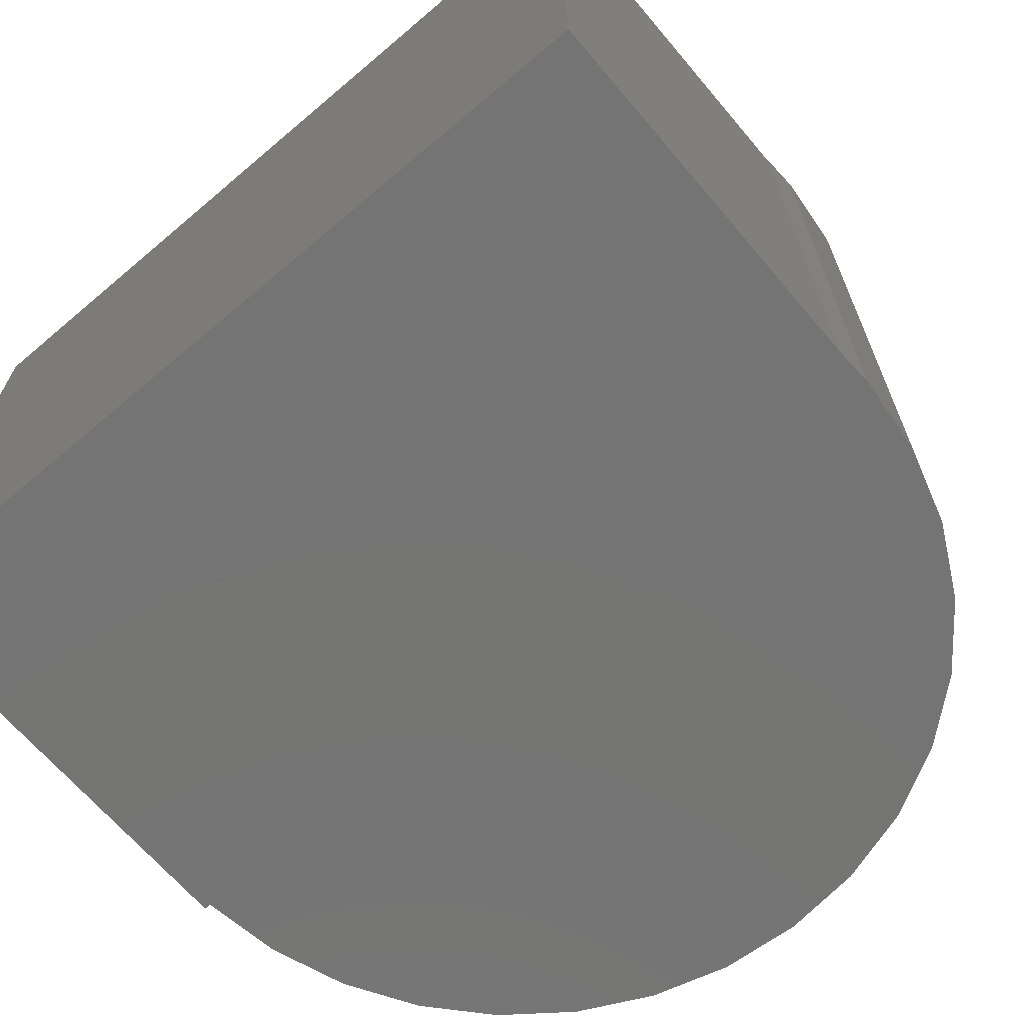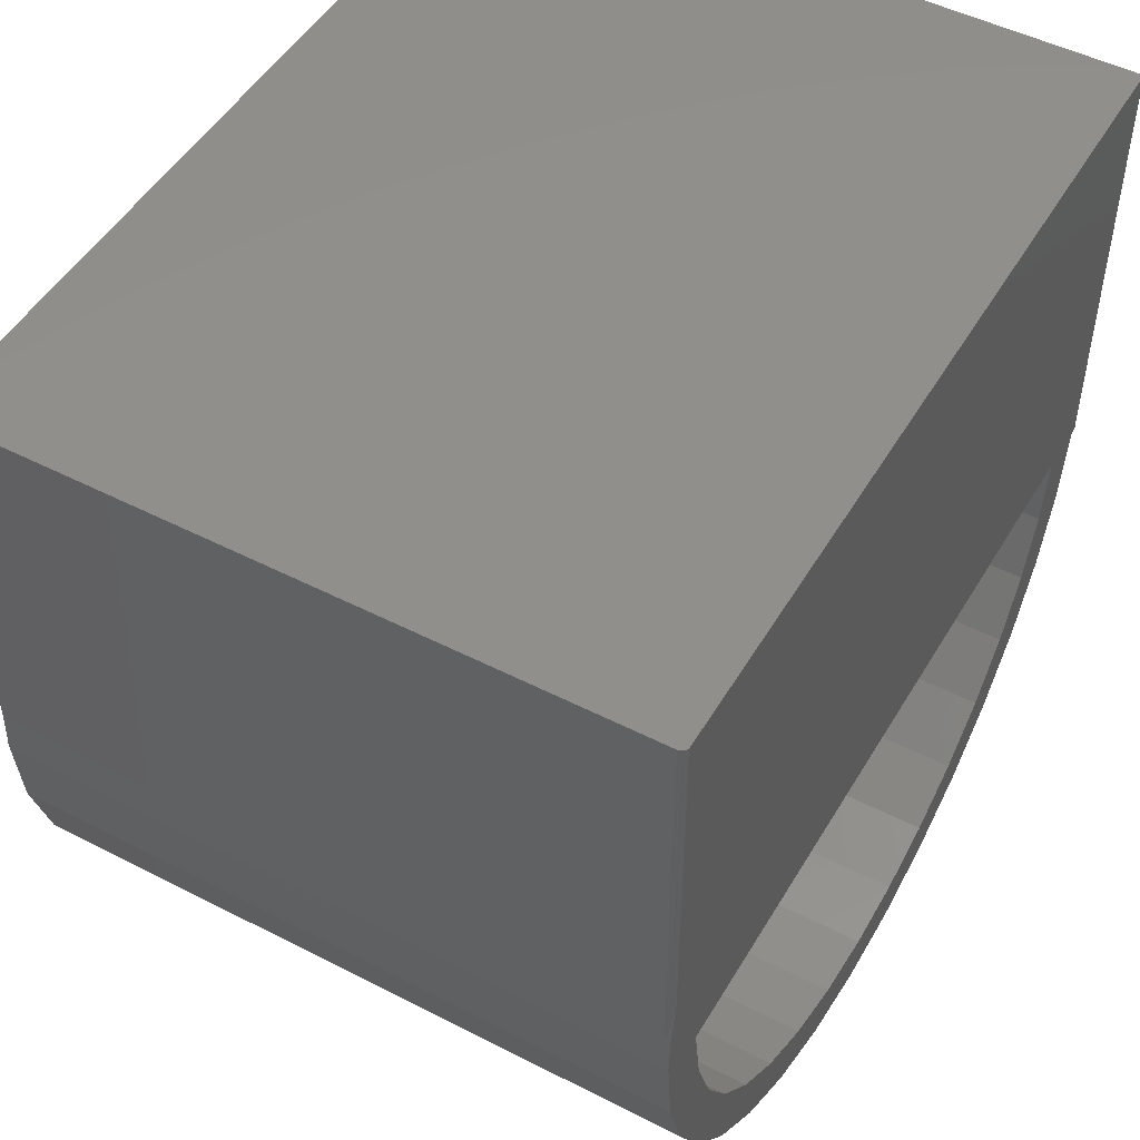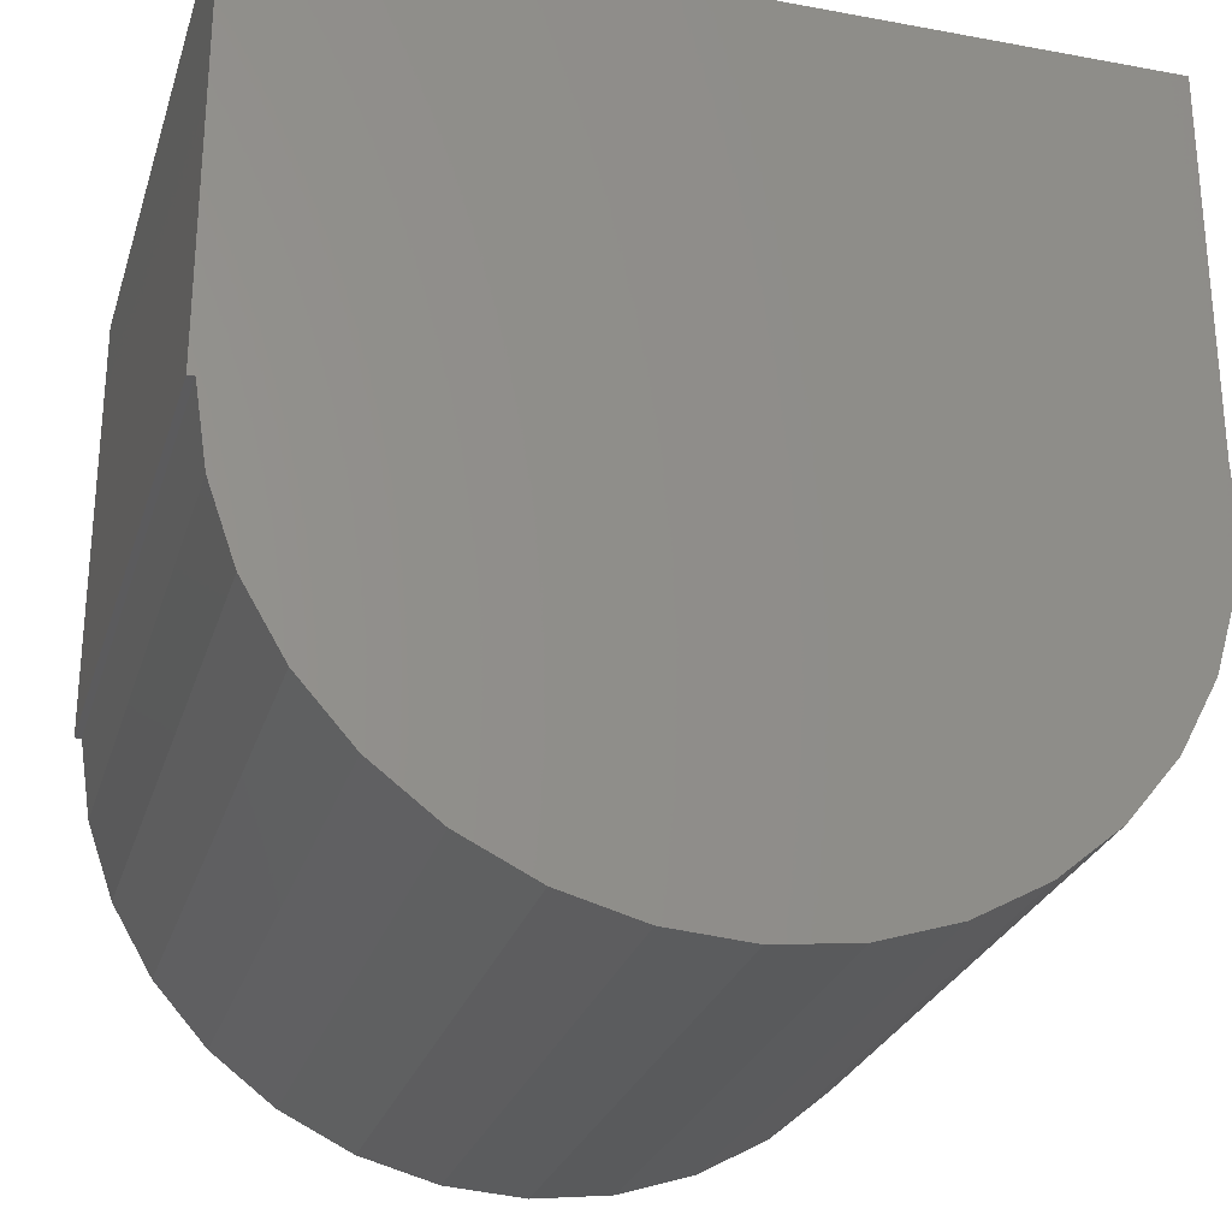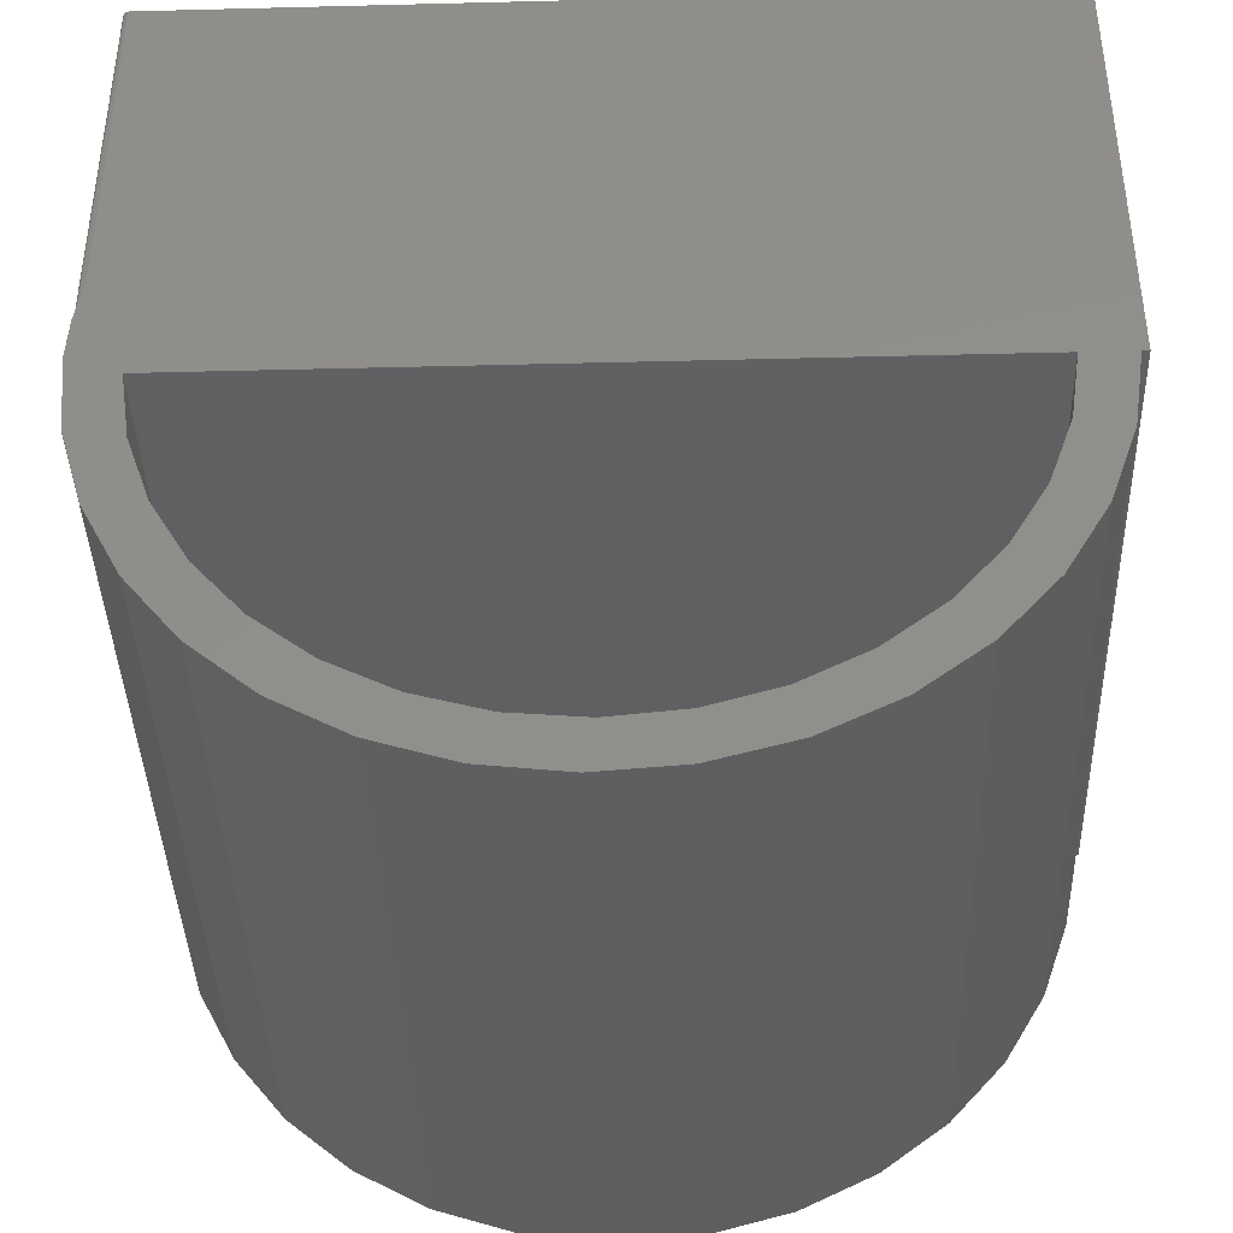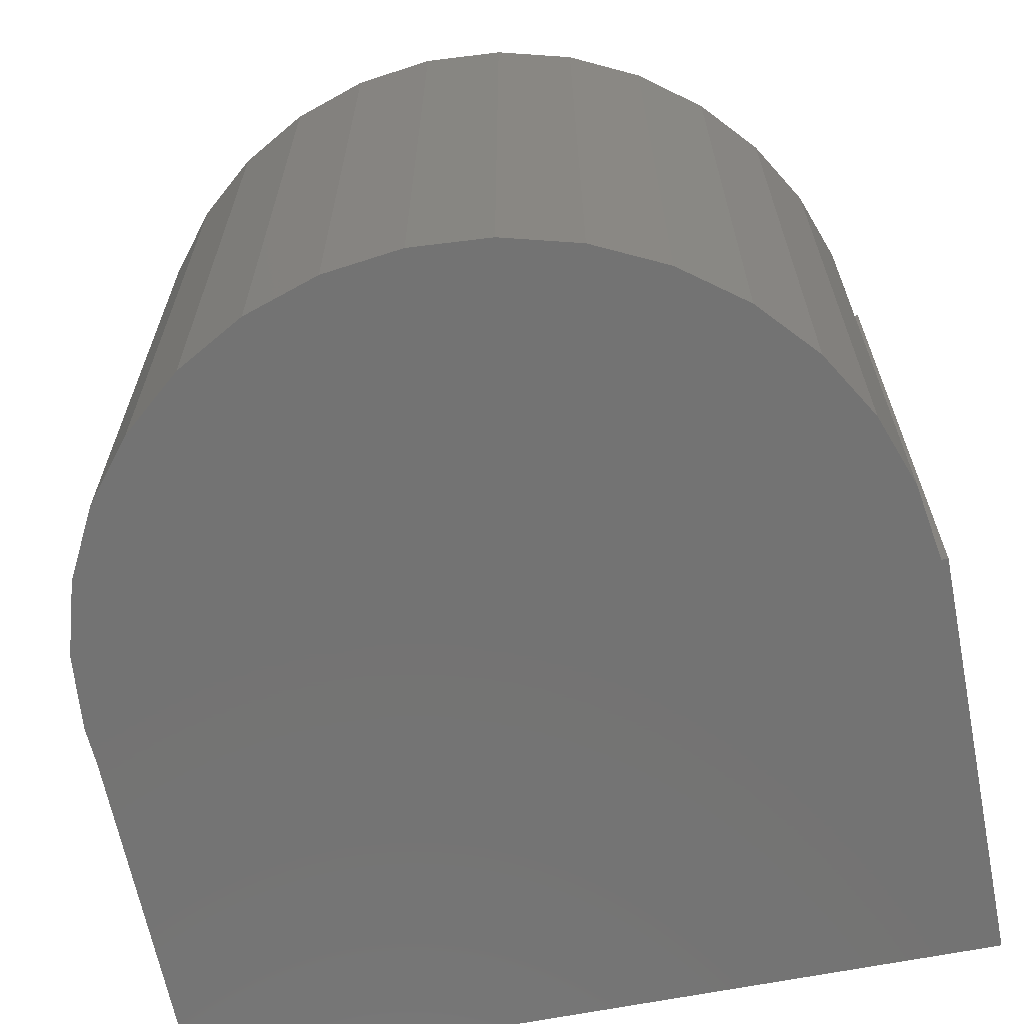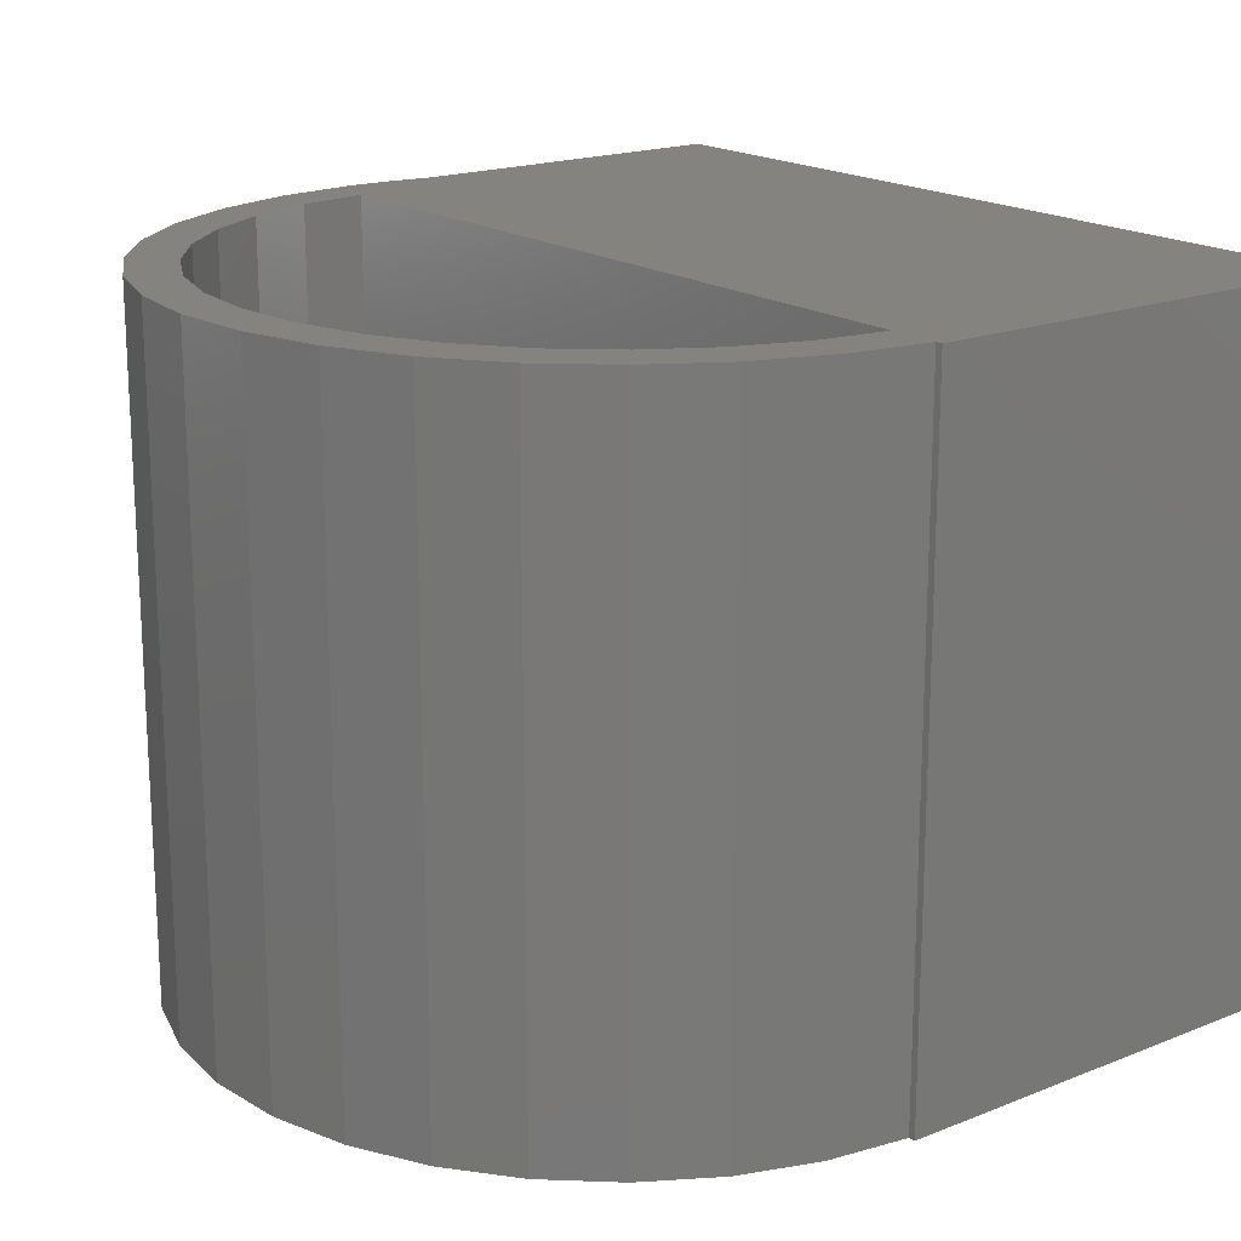
<metadata>
{"format":"stl","ext":"stl","renderer":"f3d","projection":"perspective","resolution":1024,"background":"white","views":[{"elev":-66.9,"azim":40.3,"up":"+Y"},{"elev":49.4,"azim":119.6,"up":"+Z"},{"elev":-26.9,"azim":-16.0,"up":"+Z"},{"elev":-40.2,"azim":-178.2,"up":"+Z"},{"elev":-65.3,"azim":-168.8,"up":"+Y"},{"elev":18.2,"azim":-127.6,"up":"+Y"}]}
</metadata>
<code>
# stl→obj: 92 verts, 180 faces
v 0.4752 -0.003472 0.4782
v 0.4766 -0.75 0.4782
v 0.4766 -0.007812 0.4782
v 0.4764 -0.006288 0.4782
v 0.476 -0.004823 0.4782
v -0.4766 -0.75 0.4782
v 0.4743 -0.002288 0.4782
v 0.4731 -0.001317 0.4782
v 0.4717 -0.0005947 0.4782
v 0.4703 -0.0001501 0.4782
v 0.4688 8.38e-17 0.4782
v -0.4766 3.133e-17 0.4782
v 0.4766 -0.007812 0.04409
v 0.4766 -0.75 0.04409
v 0.4766 5.713e-17 0.04409
v 0.004934 2.673e-17 -0.02344
v 0.4688 8.126e-17 0.09619
v 0.004934 5.551e-17 -0.419
v 0.1943 1.051e-17 -0.4342
v 0.1074 5.687e-18 -0.4625
v 0.01666 6.507e-19 -0.4735
v 0.4786 2.629e-17 -5.801e-17
v 0.4698 2.581e-17 -0.09097
v 0.4114 7.807e-17 -0.1018
v 0.4233 4.995e-17 -0.02344
v -0.4134 3.506e-18 -0.02344
v -0.4688 4.337e-19 -0.02344
v -0.4766 0 -0.02344
v -0.2829 3.953e-17 -0.3044
v -0.378 -2.126e-17 -0.2788
v -0.3351 3.664e-17 -0.2448
v -0.4244 -2.383e-17 -0.2
v -0.3751 3.442e-17 -0.1764
v -0.4549 -2.552e-17 -0.1139
v -0.4015 3.295e-17 -0.1018
v -0.2205 4.3e-17 -0.3532
v -0.3173 -1.789e-17 -0.3471
v -0.15 4.691e-17 -0.3893
v -0.2447 -1.386e-17 -0.4026
v -0.07393 5.113e-17 -0.4115
v -0.1627 -9.306e-18 -0.443
v -0.07451 -4.41e-18 -0.467
v 0.2304 6.802e-17 -0.3532
v 0.2928 7.149e-17 -0.3044
v 0.344 1.882e-17 -0.3308
v 0.345 7.439e-17 -0.2448
v 0.4012 2.2e-17 -0.2595
v 0.385 7.661e-17 -0.1764
v 0.4437 2.435e-17 -0.1786
v 0.0838 5.989e-17 -0.4115
v 0.1598 6.411e-17 -0.3893
v 0.2742 1.495e-17 -0.3897
v 0.4786 -0.75 -5.801e-17
v 0.4765 -0.006548 0.04517
v 0.474 -0.002035 0.06598
v 0.4754 -0.00364 0.05551
v 0.4762 -0.005589 0.04742
v 0.4698 -0.75 -0.09097
v 0.4437 -0.75 -0.1786
v 0.4012 -0.75 -0.2595
v 0.344 -0.75 -0.3308
v 0.2742 -0.75 -0.3897
v 0.1943 -0.75 -0.4342
v 0.1074 -0.75 -0.4625
v 0.01666 -0.75 -0.4735
v -0.07451 -0.75 -0.467
v -0.1627 -0.75 -0.443
v -0.2447 -0.75 -0.4026
v -0.3173 -0.75 -0.3471
v -0.378 -0.75 -0.2788
v -0.4244 -0.75 -0.2
v -0.4549 -0.75 -0.1139
v -0.4688 -0.75 -0.02344
v -0.4766 -0.75 -0.02344
v 0.4233 -0.6953 -0.0234
v 0.004934 -0.6953 -0.02344
v -0.4134 -0.6953 -0.0234
v 0.4114 -0.6953 -0.1017
v 0.385 -0.6953 -0.1764
v 0.345 -0.6953 -0.2448
v 0.2928 -0.6953 -0.3044
v 0.2304 -0.6953 -0.3532
v 0.1599 -0.6953 -0.3893
v 0.0838 -0.6953 -0.4115
v 0.004934 -0.6953 -0.419
v -0.07394 -0.6953 -0.4115
v -0.15 -0.6953 -0.3893
v -0.2205 -0.6953 -0.3532
v -0.2829 -0.6953 -0.3044
v -0.3351 -0.6953 -0.2448
v -0.3751 -0.6953 -0.1764
v -0.4015 -0.6953 -0.1017
f 1 2 3
f 1 3 4
f 1 4 5
f 6 2 1
f 6 1 7
f 6 7 8
f 6 8 9
f 6 9 10
f 6 10 11
f 6 11 12
f 13 3 14
f 14 3 2
f 15 16 17
f 16 11 17
f 18 19 20
f 18 20 21
f 22 23 24
f 22 24 25
f 22 25 16
f 22 16 15
f 12 11 16
f 12 16 26
f 12 26 27
f 12 27 28
f 29 30 31
f 31 30 32
f 31 32 33
f 33 32 34
f 33 34 35
f 35 34 27
f 35 27 26
f 36 30 29
f 30 36 37
f 37 36 38
f 37 38 39
f 39 38 40
f 39 40 41
f 21 42 18
f 18 42 41
f 18 41 40
f 43 44 45
f 45 44 46
f 45 46 47
f 47 46 48
f 47 48 49
f 49 48 24
f 49 24 23
f 18 50 19
f 19 50 51
f 19 51 52
f 52 51 43
f 52 43 45
f 15 53 22
f 13 14 53
f 13 53 15
f 13 15 54
f 15 17 55
f 15 55 56
f 15 56 57
f 15 57 54
f 22 53 23
f 23 53 58
f 23 58 49
f 49 58 59
f 49 59 47
f 47 59 60
f 47 60 45
f 45 60 61
f 45 61 52
f 52 61 62
f 52 62 19
f 19 62 63
f 19 63 20
f 20 63 64
f 20 64 21
f 21 64 65
f 21 65 42
f 42 65 66
f 42 66 41
f 41 66 67
f 41 67 39
f 39 67 68
f 39 68 37
f 37 68 69
f 37 69 30
f 30 69 70
f 30 70 32
f 32 70 71
f 32 71 34
f 34 71 72
f 34 72 27
f 27 72 73
f 55 8 7
f 55 7 1
f 55 1 56
f 56 1 5
f 56 5 57
f 17 11 10
f 17 10 9
f 17 9 8
f 17 8 55
f 3 13 54
f 3 54 57
f 3 57 5
f 3 5 4
f 74 73 53
f 74 53 14
f 74 14 2
f 74 2 6
f 53 73 58
f 58 73 72
f 58 72 59
f 59 72 71
f 59 71 60
f 60 71 70
f 60 70 61
f 61 70 69
f 61 69 62
f 62 69 68
f 62 68 63
f 63 68 67
f 63 67 64
f 64 67 66
f 64 66 65
f 12 28 6
f 6 28 74
f 74 28 73
f 73 28 27
f 25 75 16
f 16 75 76
f 16 76 26
f 26 76 77
f 76 75 78
f 76 78 79
f 76 79 80
f 76 80 81
f 76 81 82
f 76 82 83
f 76 83 84
f 76 84 85
f 76 85 86
f 76 86 87
f 76 87 88
f 76 88 89
f 76 89 90
f 76 90 91
f 76 91 92
f 76 92 77
f 18 84 50
f 50 84 83
f 50 83 51
f 51 83 82
f 51 82 43
f 43 82 81
f 43 81 44
f 44 81 80
f 44 80 46
f 46 80 79
f 46 79 48
f 48 79 78
f 48 78 24
f 24 78 75
f 24 75 25
f 84 18 85
f 85 18 40
f 85 40 86
f 86 40 38
f 86 38 87
f 87 38 36
f 87 36 88
f 88 36 29
f 88 29 89
f 89 29 31
f 89 31 90
f 90 31 33
f 90 33 91
f 91 33 35
f 91 35 92
f 92 35 26
f 92 26 77

</code>
